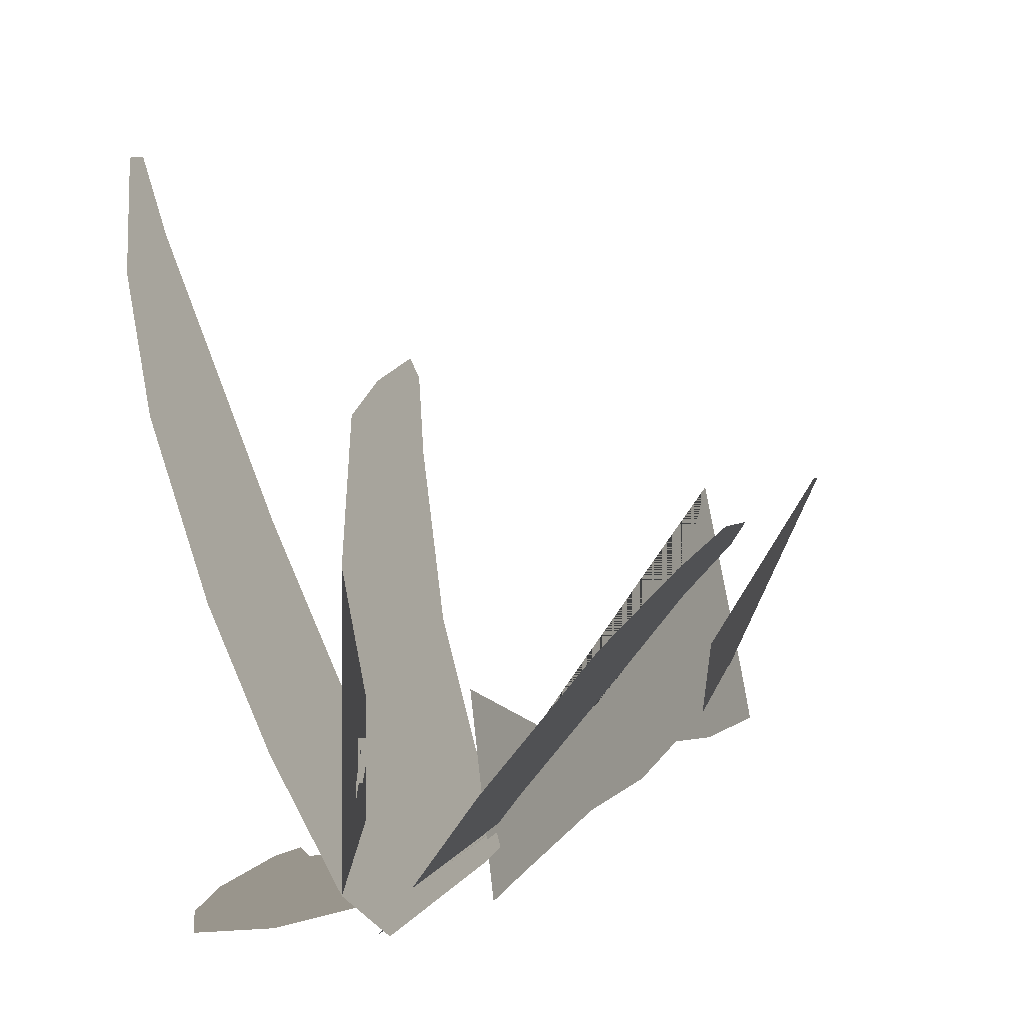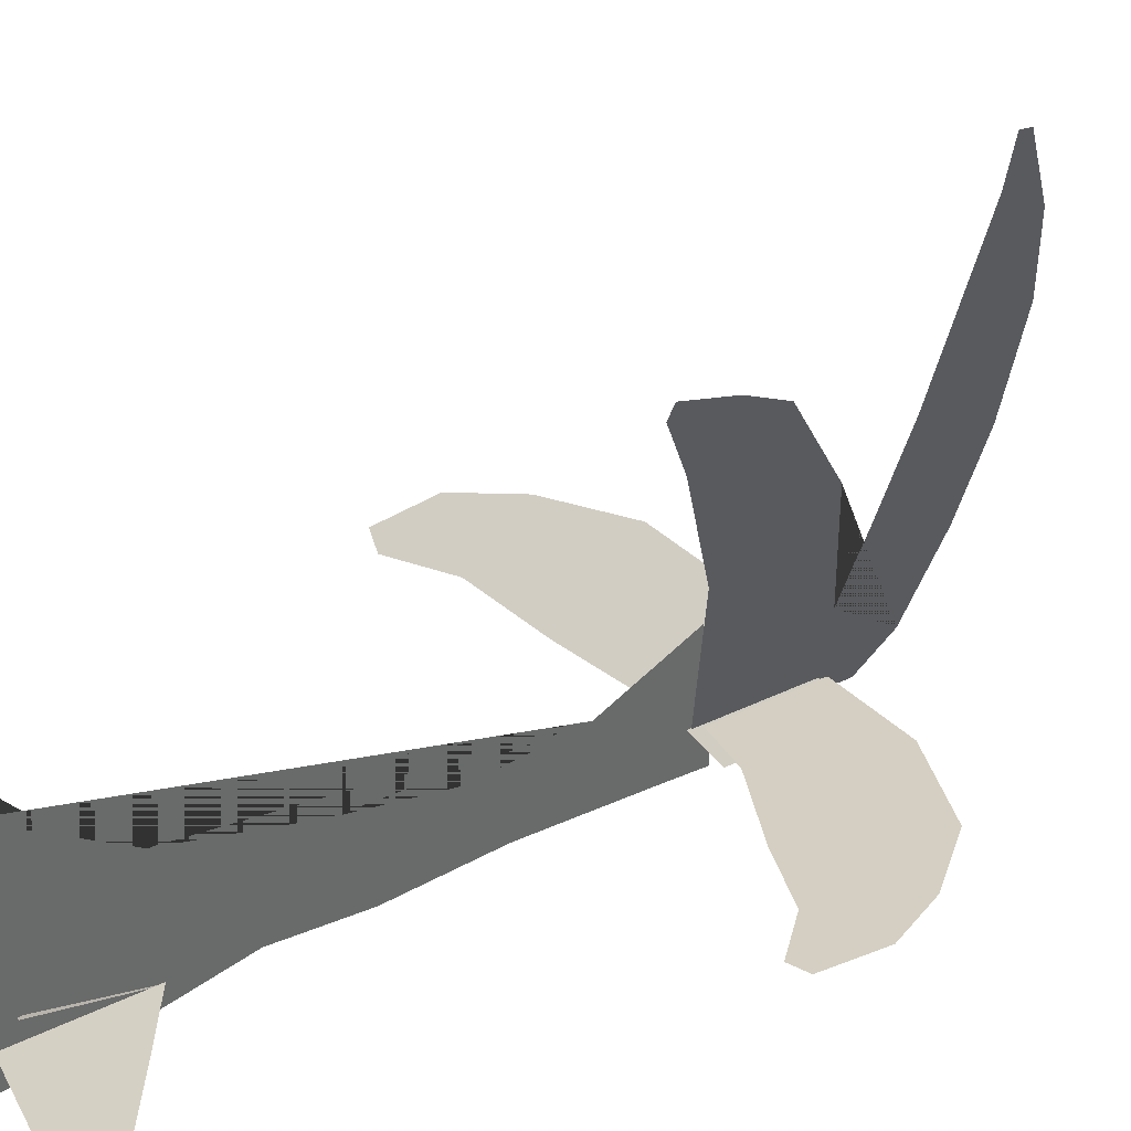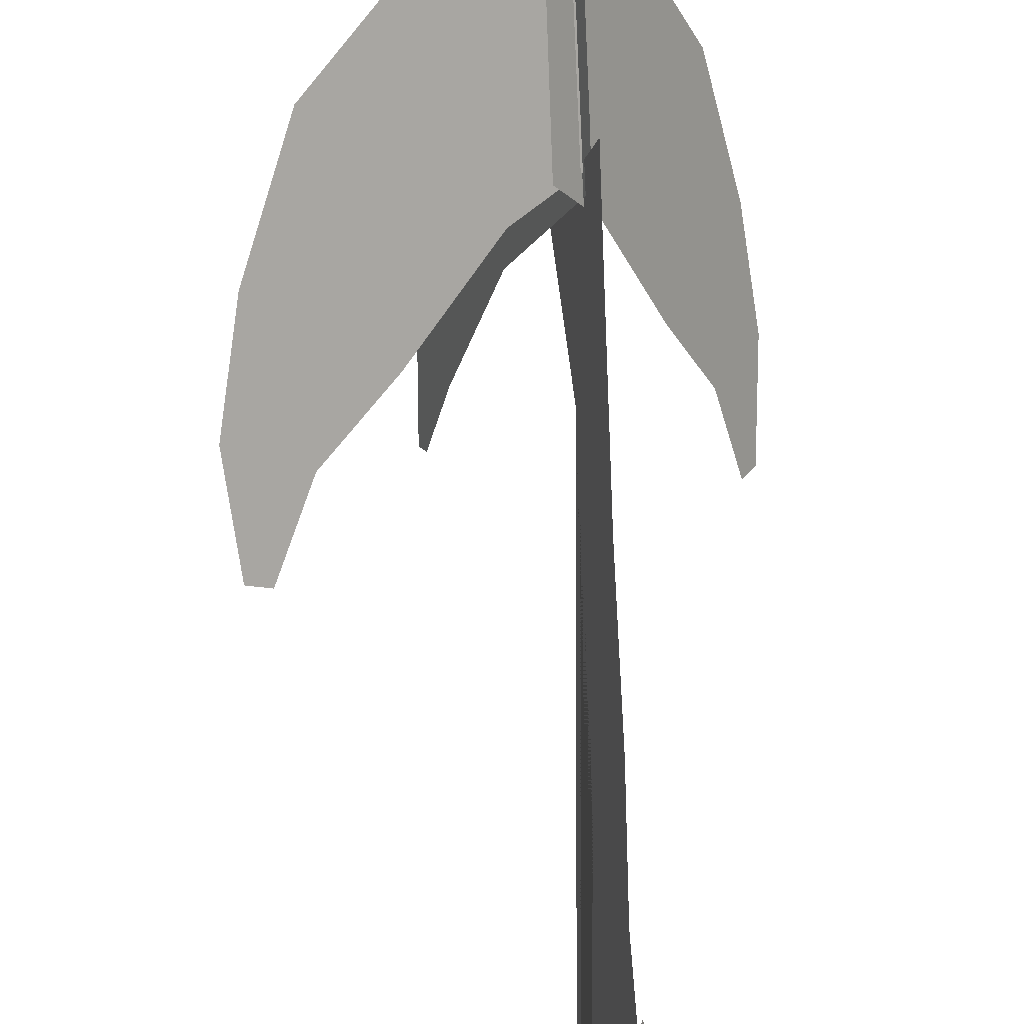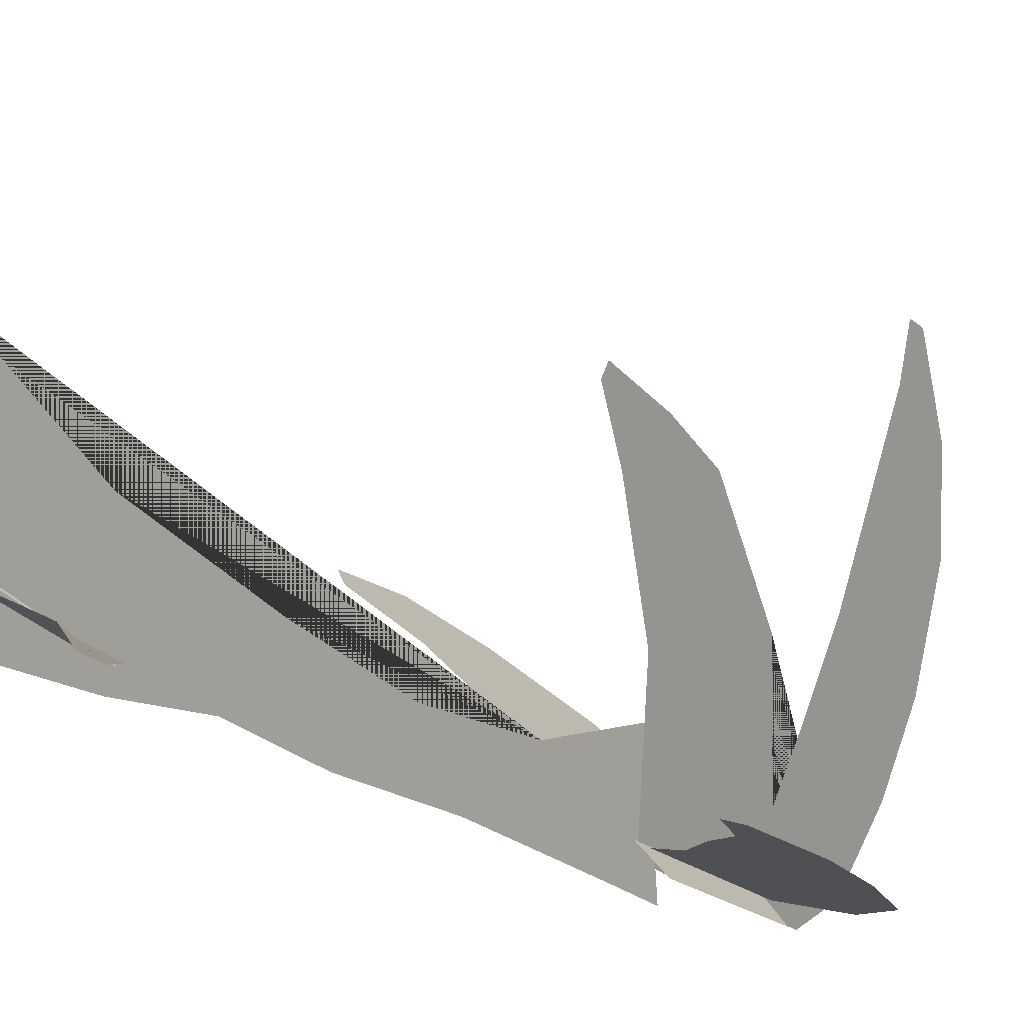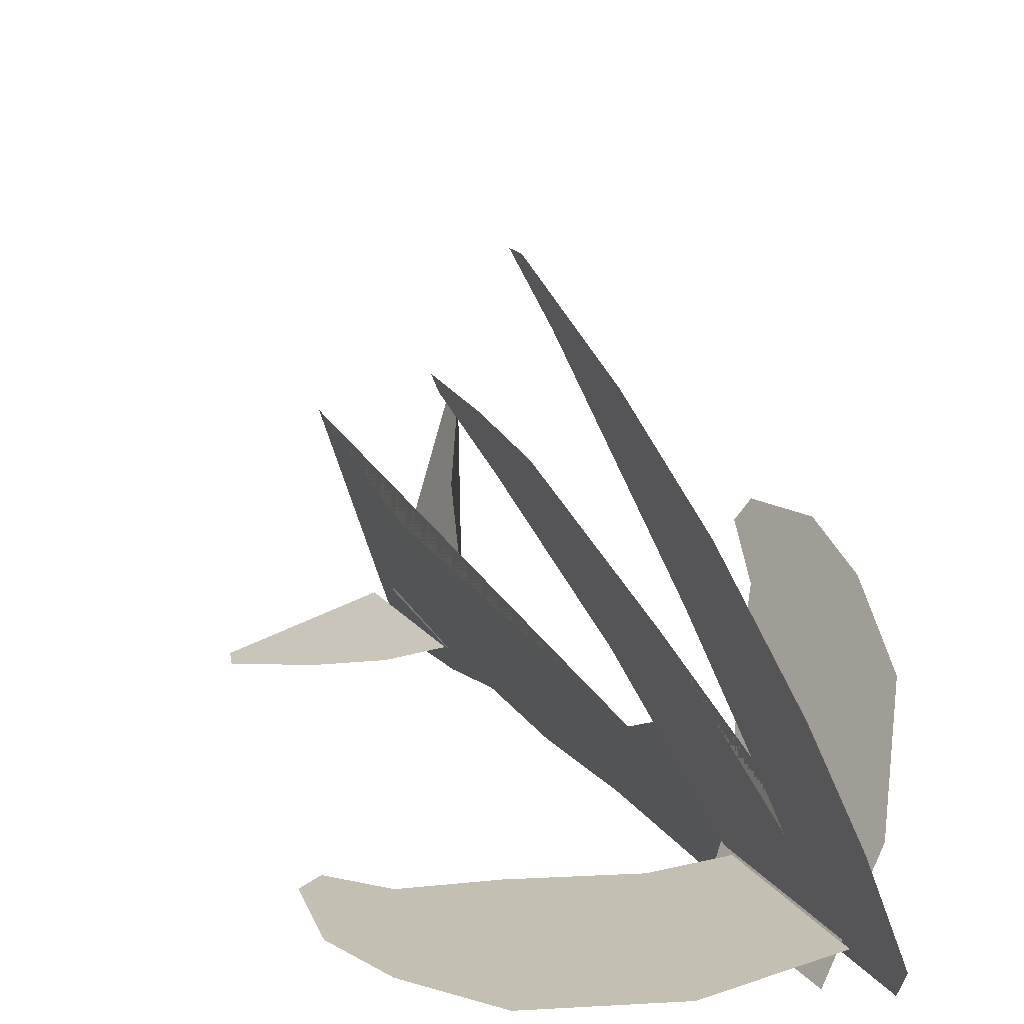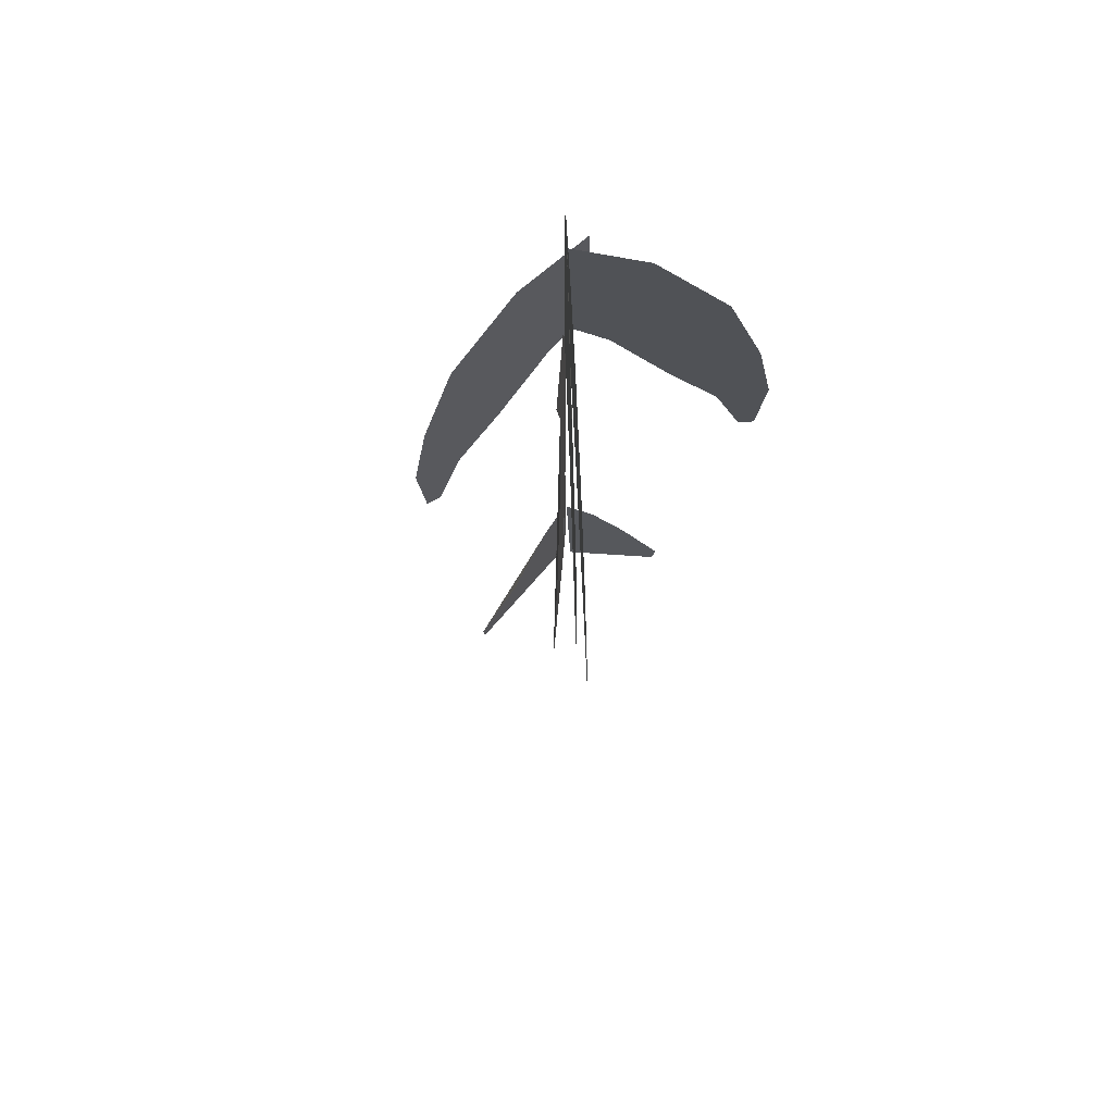
<metadata>
{"format":"obj","ext":"obj","renderer":"f3d","projection":"perspective","resolution":1024,"background":"white","views":[{"elev":6.8,"azim":15.2,"up":"+Y"},{"elev":12.1,"azim":-147.0,"up":"+Y"},{"elev":-74.7,"azim":2.7,"up":"+Y"},{"elev":-21.6,"azim":-145.7,"up":"+Y"},{"elev":14.0,"azim":-19.7,"up":"+Y"},{"elev":69.1,"azim":-158.7,"up":"+Z"}]}
</metadata>
<code>
o Plane
v -0.05091 0.0329 1.204
v -0.04241 0.01763 1.014
v -0.06076 0.05873 1.324
v -0.04241 0.01763 1.268
v -0.1069 0.1621 1.344
v -0.1536 0.2665 1.339
v -0.2108 0.3948 1.299
v -0.2546 0.4929 1.229
v -0.2914 0.5752 1.126
v -0.2914 0.5752 1.098
v -0.2652 0.5167 1.12
v -0.1698 0.303 1.152
v -0.1203 0.1921 1.155
v -0.08499 0.113 1.154
v -0.1486 0.2555 1.049
v -0.1946 0.3584 0.8789
v -0.2037 0.3789 0.7776
v -0.2087 0.39 0.6641
v -0.2009 0.3726 0.6625
v -0.1748 0.314 0.7377
v -0.1189 0.189 0.8681
v -0.04328 0.01957 0.9633
v -0.1651 -0.006835 1.17
v -0.2737 -0.04466 1.054
v -0.3259 -0.06282 0.9111
v -0.3491 -0.07089 0.7884
v -0.3375 -0.06685 0.6702
v -0.3143 -0.05878 0.6641
v -0.2752 -0.04516 0.7561
v -0.2027 -0.01995 0.8298
v -0.1129 0.01132 0.9372
v -0.04769 0.03402 0.9771
v -0.07896 0.1411 0.9263
v -0.06309 0.08423 0.769
v -0.05899 0.06953 0.5822
v -0.06446 0.08914 0.3861
v -0.07403 0.1235 0.1531
v -0.09522 0.1994 -0.06376
v -0.04327 0.01314 -0.008393
v -0.02891 -0.03834 0.01006
v -0.03233 -0.02608 0.1992
v -0.0378 -0.006467 0.3353
v -0.03575 -0.01382 0.4899
v -0.0378 -0.006466 0.6791
v -0.03643 -0.01137 0.919
v -0.03575 -0.01382 1.011
v -0.04426 0.001702 0.2087
v -0.08605 -0.02764 0.1383
v -0.1385 -0.05377 0.04585
v -0.2029 -0.07185 -0.04846
v -0.1971 -0.06792 -0.0752
v -0.05561 0.008402 0.003631
v -0.03962 -0.001501 0.2035
v -0.02839 0.07234 0.2166
v 0.001926 0.1444 0.0951
v 0.03792 0.221 0.01218
v 0.03661 0.2182 -0.01529
v -0.04637 0.01996 0.04099
v -0.07238 0.001182 1.2
v -0.005241 0.1017 1.166
v 0.05868 0.1974 1.049
v 0.08936 0.2433 0.9067
v 0.103 0.2637 0.784
v 0.09618 0.2535 0.6659
v 0.08254 0.2331 0.6597
v 0.05953 0.1986 0.7518
v 0.01692 0.1348 0.8254
v -0.03592 0.05575 0.9328
v -0.07427 -0.001657 0.9727
f 3 4 2 22 21 20 19 18 17 16 15 14 13 12 11 10 9 8 7 6 5
f 23 24 25 26 27 28 29 30 31 32 1
f 34 35 36 37 38 39 40 41 42 43 44 45 46 33
f 48 49 50 51 52 47
f 54 55 56 57 58 53
f 60 61 62 63 64 65 66 67 68 69 59
l 34 46
l 39 37

</code>
